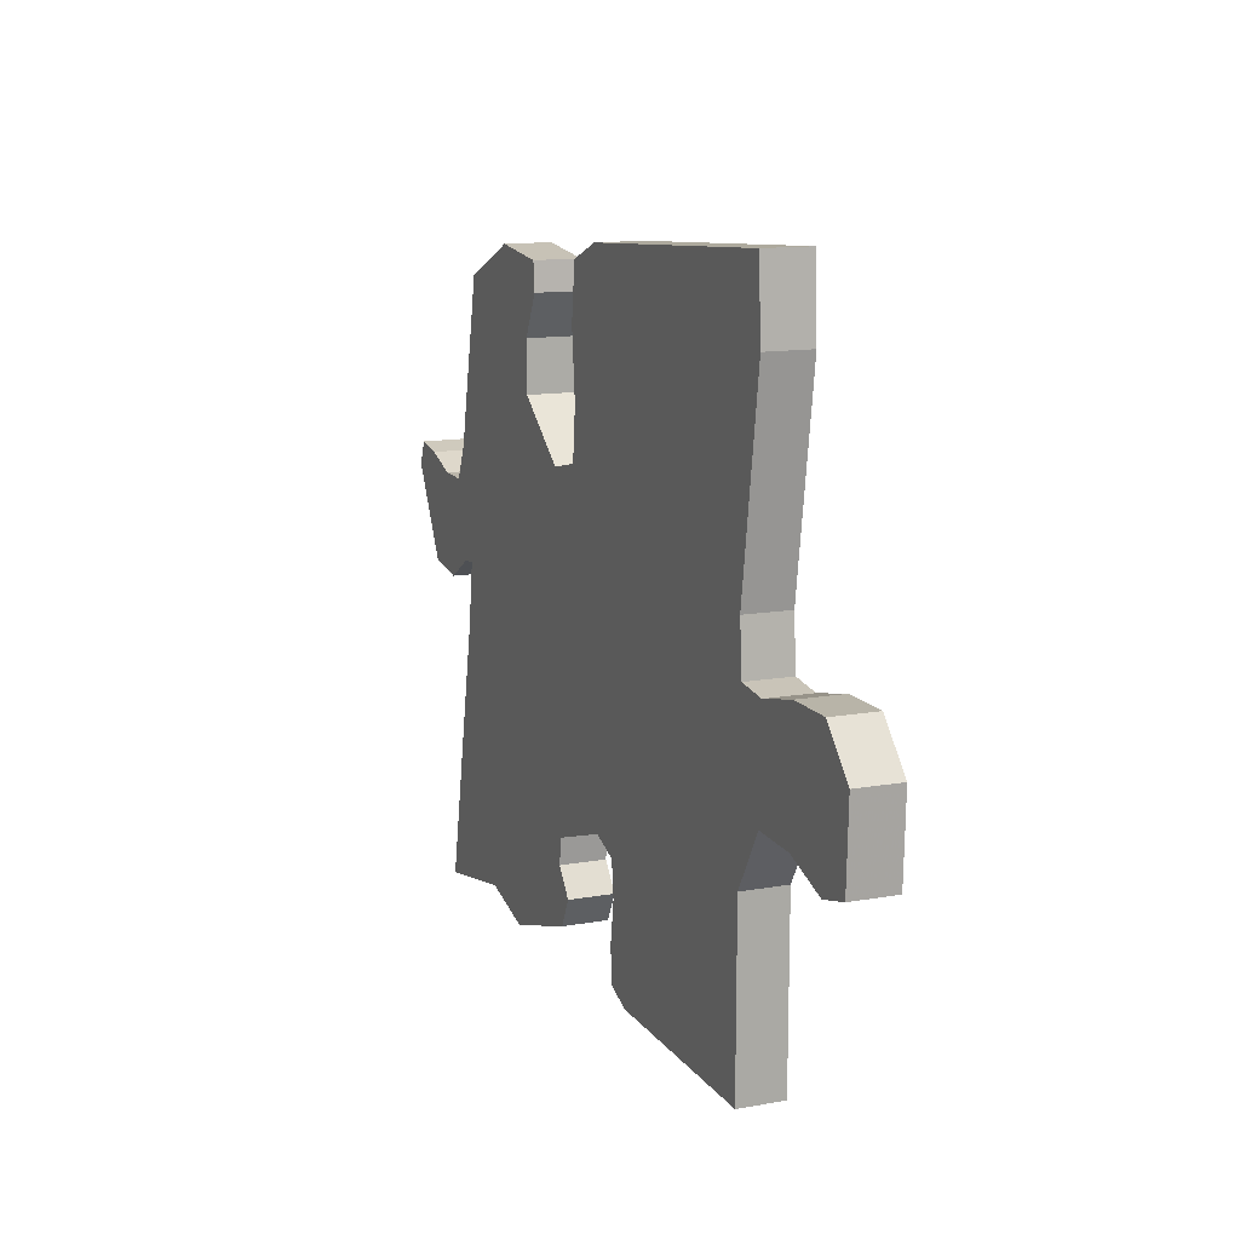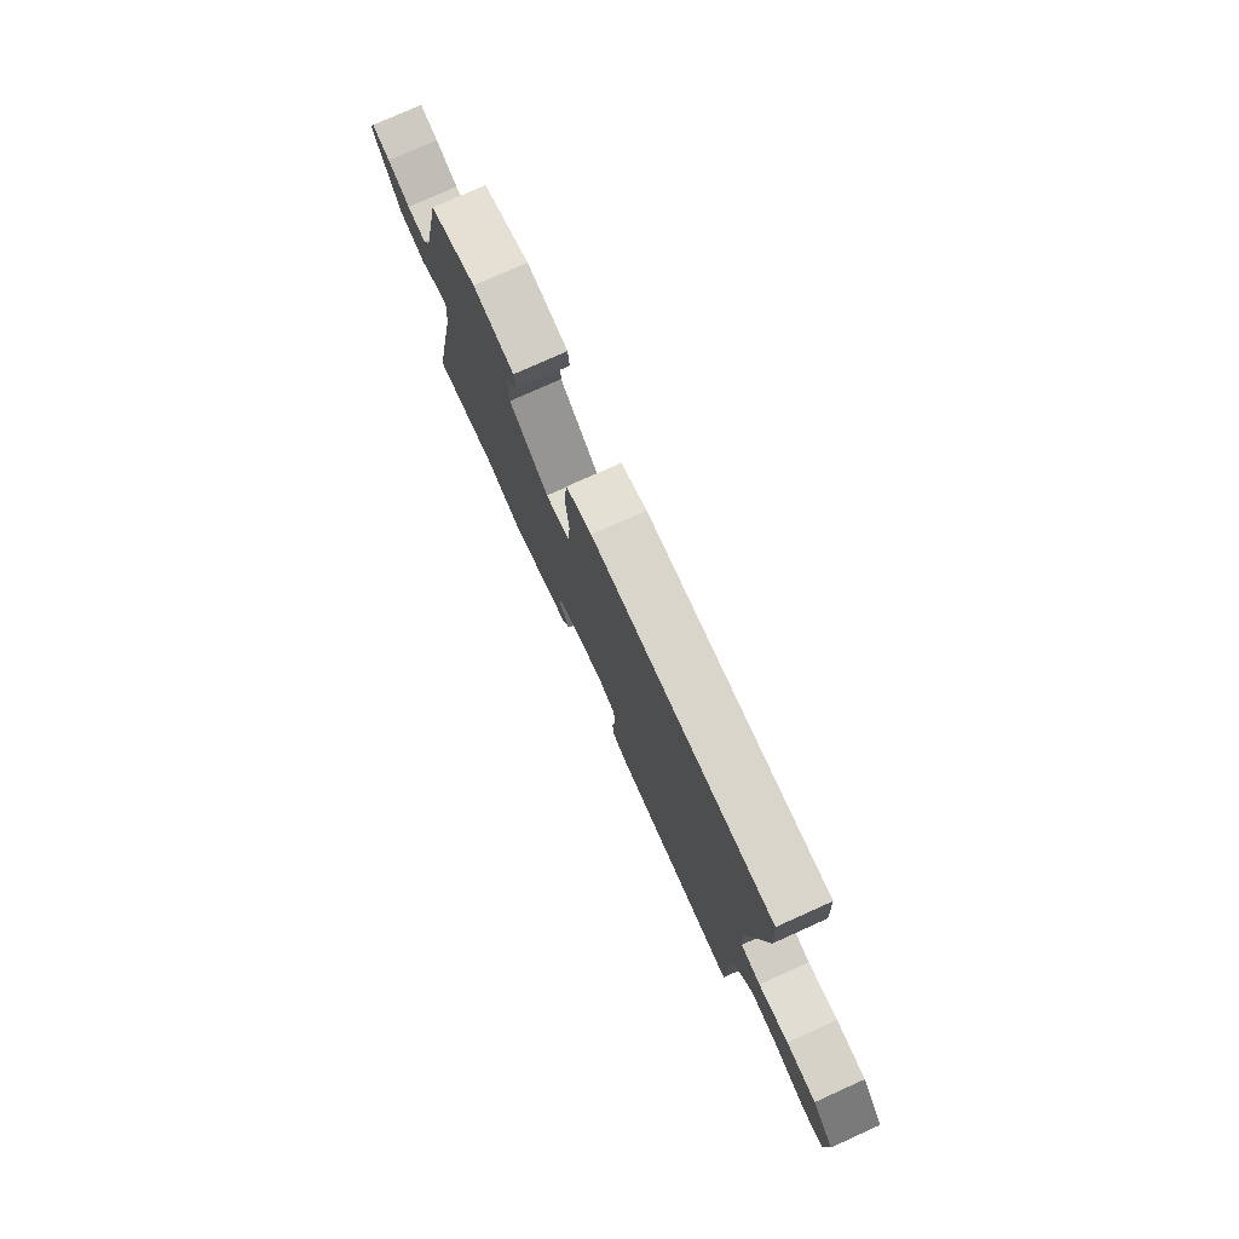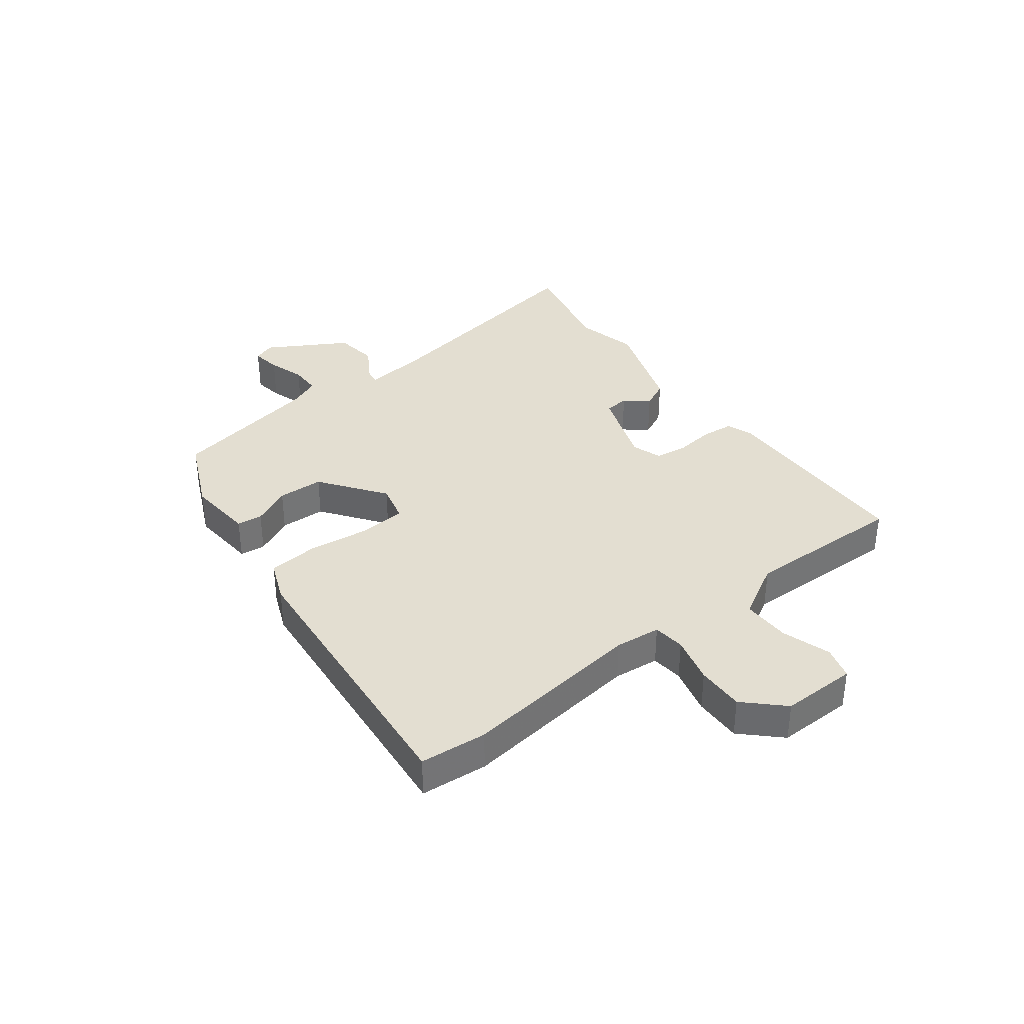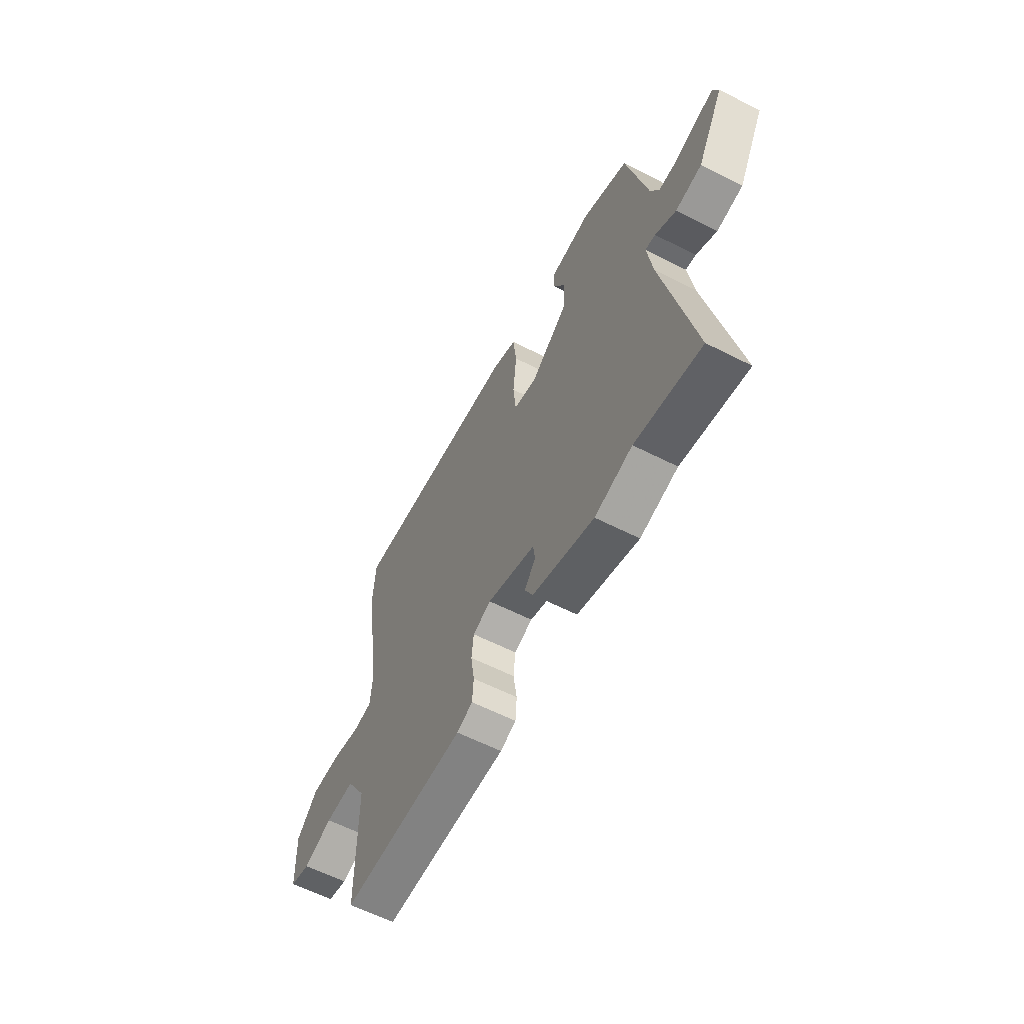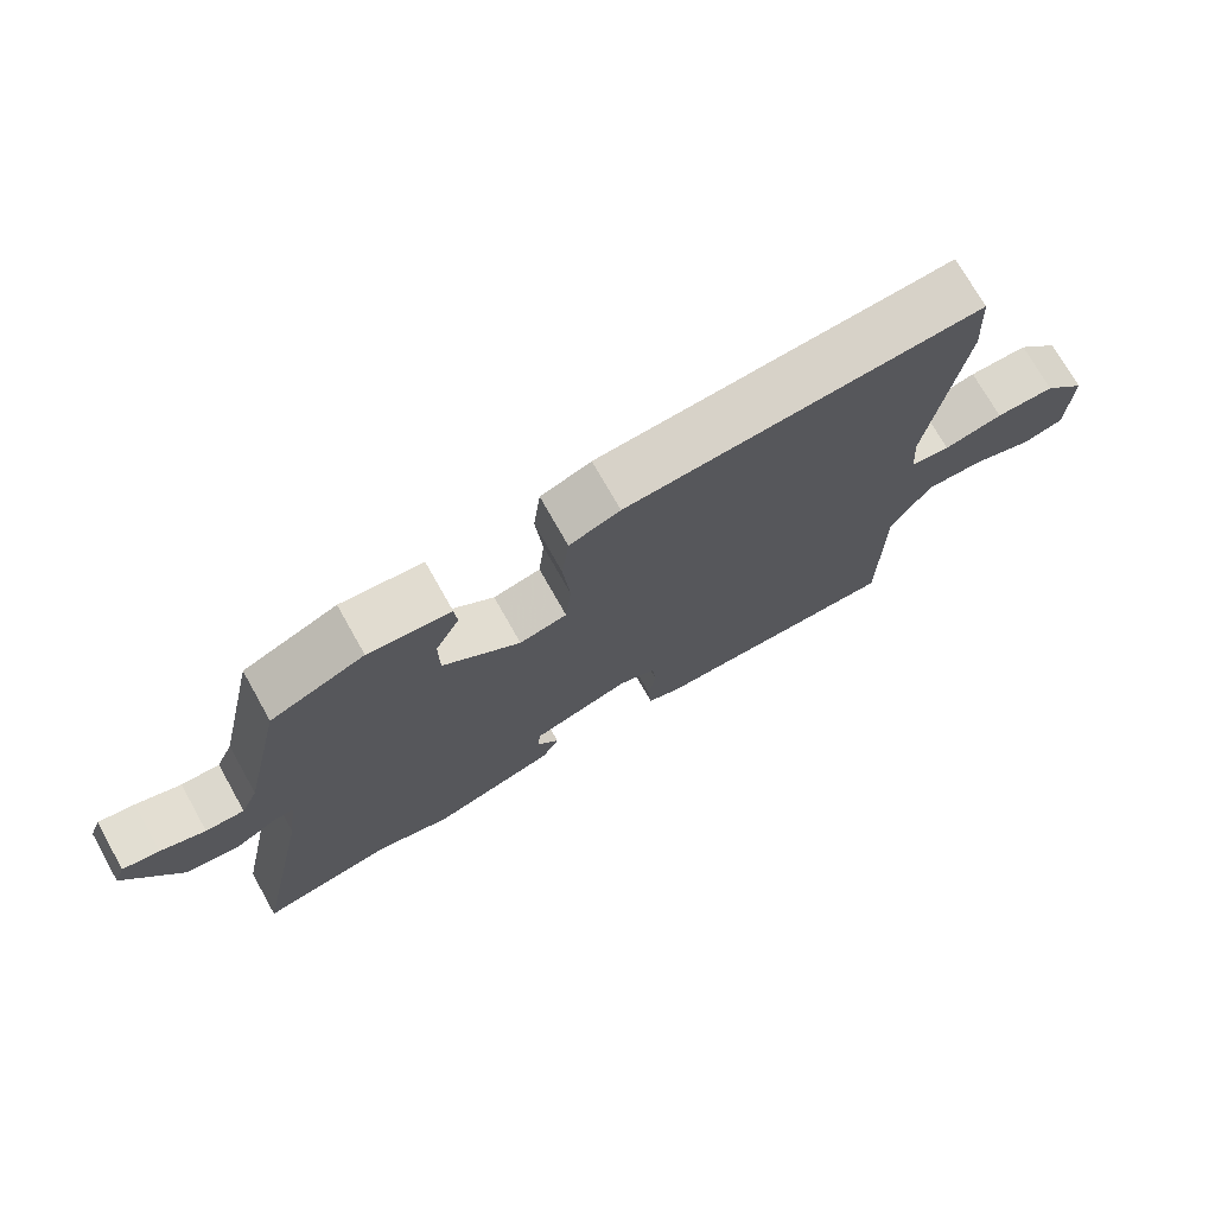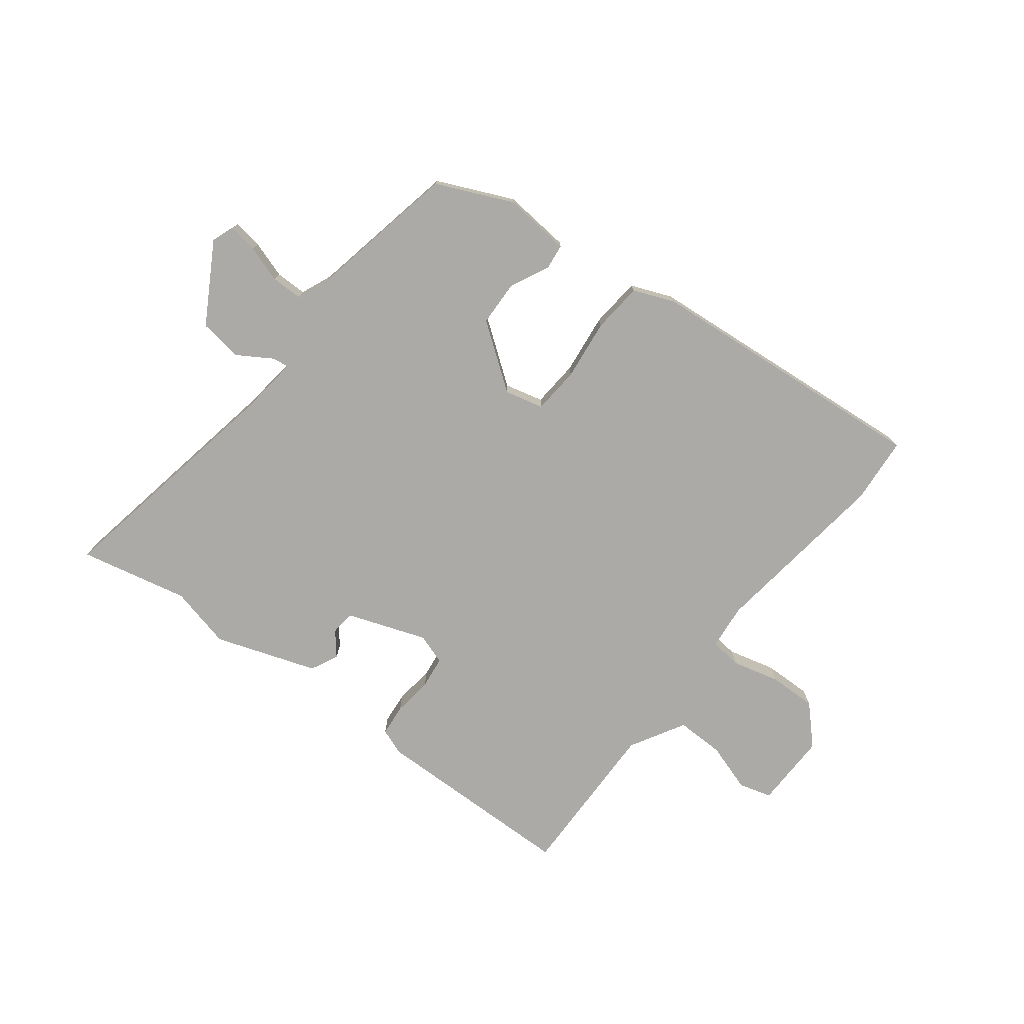
<metadata>
{"format":"obj","ext":"obj","renderer":"f3d","projection":"perspective","resolution":1024,"background":"white","views":[{"elev":13.0,"azim":67.8,"up":"+Z"},{"elev":77.3,"azim":65.8,"up":"+Z"},{"elev":36.1,"azim":54.1,"up":"+Y"},{"elev":-60.5,"azim":-117.5,"up":"+Z"},{"elev":73.3,"azim":-29.4,"up":"+Z"},{"elev":-75.9,"azim":-36.3,"up":"+Y"}]}
</metadata>
<code>
v -0.412 0.07 -0.483
v -0.6 0.07 -0.52
v -0.515 0.07 -0.108
v -0.5 0.07 -0.001
v -0.529 0.07 -0.005
v -0.588 0.07 -0.04
v -0.663 0.07 -0.028
v -0.739 0.07 0.11
v -0.724 0.07 0.148
v -0.673 0.07 0.139
v -0.61 0.07 0.117
v -0.556 0.07 0.116
v -0.532 0.07 0.169
v -0.474 0.07 0.429
v -0.342 0.07 0.485
v -0.226 0.07 0.472
v -0.222 0.07 0.428
v -0.256 0.07 0.362
v -0.255 0.07 0.283
v -0.146 0.07 0.199
v -0.079 0.07 0.214
v -0.071 0.07 0.295
v -0.081 0.07 0.4
v -0.071 0.07 0.487
v 0 0.07 0.514
v 0.497 0.07 0.547
v 0.504 0.07 0.432
v 0.457 0.07 0.12
v 0.463 0.07 0.041
v 0.518 0.07 0.034
v 0.6 0.07 0.053
v 0.682 0.07 0.053
v 0.742 0.07 -0.012
v 0.737 0.07 -0.142
v 0.68 0.07 -0.157
v 0.597 0.07 -0.128
v 0.514 0.07 -0.125
v 0.458 0.07 -0.218
v 0.457 0.07 -0.496
v 0.103 0.07 -0.495
v 0.058 0.07 -0.477
v 0.054 0.07 -0.422
v 0.064 0.07 -0.354
v 0.058 0.07 -0.298
v 0.006 0.07 -0.279
v -0.132 0.07 -0.325
v -0.137 0.07 -0.367
v -0.105 0.07 -0.408
v -0.129 0.07 -0.455
v -0.305 0.07 -0.511
v -0.412 0 -0.483
v -0.6 0 -0.52
v -0.515 0 -0.108
v -0.5 0 -0.001
v -0.529 0 -0.005
v -0.588 0 -0.04
v -0.663 0 -0.028
v -0.739 0 0.11
v -0.724 0 0.148
v -0.673 0 0.139
v -0.61 0 0.117
v -0.556 0 0.116
v -0.532 0 0.169
v -0.474 0 0.429
v -0.342 0 0.485
v -0.226 0 0.472
v -0.222 0 0.428
v -0.256 0 0.362
v -0.255 0 0.283
v -0.146 0 0.199
v -0.079 0 0.214
v -0.071 0 0.295
v -0.081 0 0.4
v -0.071 0 0.487
v 0 0 0.514
v 0.497 0 0.547
v 0.504 0 0.432
v 0.457 0 0.12
v 0.463 0 0.041
v 0.518 0 0.034
v 0.6 0 0.053
v 0.682 0 0.053
v 0.742 0 -0.012
v 0.737 0 -0.142
v 0.68 0 -0.157
v 0.597 0 -0.128
v 0.514 0 -0.125
v 0.458 0 -0.218
v 0.457 0 -0.496
v 0.103 0 -0.495
v 0.058 0 -0.477
v 0.054 0 -0.422
v 0.064 0 -0.354
v 0.058 0 -0.298
v 0.006 0 -0.279
v -0.132 0 -0.325
v -0.137 0 -0.367
v -0.105 0 -0.408
v -0.129 0 -0.455
v -0.305 0 -0.511
f 47 48 49 50
f 46 47 50 1
f 40 41 42 43
f 38 39 40 43
f 37 38 43 44
f 33 34 35 36
f 33 36 37
f 30 31 32 33
f 29 30 33 37
f 25 26 27 28
f 25 28 29
f 22 23 24 25
f 21 22 25 29
f 20 21 29 37
f 15 16 17 18
f 13 14 15 18
f 12 13 18 19
f 8 9 10 11
f 8 11 12
f 5 6 7 8
f 4 5 8 12
f 46 1 2 3
f 45 46 3 4
f 20 37 44 45
f 19 20 45
f 4 12 19 45
f 100 99 98 97
f 51 100 97 96
f 93 92 91 90
f 93 90 89 88
f 94 93 88 87
f 86 85 84 83
f 87 86 83
f 83 82 81 80
f 87 83 80 79
f 78 77 76 75
f 79 78 75
f 75 74 73 72
f 79 75 72 71
f 87 79 71 70
f 68 67 66 65
f 68 65 64 63
f 69 68 63 62
f 61 60 59 58
f 62 61 58
f 58 57 56 55
f 62 58 55 54
f 53 52 51 96
f 54 53 96 95
f 95 94 87 70
f 95 70 69
f 95 69 62 54
f 1 51 52 2
f 2 52 53 3
f 3 53 54 4
f 4 54 55 5
f 5 55 56 6
f 6 56 57 7
f 7 57 58 8
f 8 58 59 9
f 9 59 60 10
f 10 60 61 11
f 11 61 62 12
f 12 62 63 13
f 13 63 64 14
f 14 64 65 15
f 15 65 66 16
f 16 66 67 17
f 17 67 68 18
f 18 68 69 19
f 19 69 70 20
f 20 70 71 21
f 21 71 72 22
f 22 72 73 23
f 23 73 74 24
f 24 74 75 25
f 25 75 76 26
f 26 76 77 27
f 27 77 78 28
f 28 78 79 29
f 29 79 80 30
f 30 80 81 31
f 31 81 82 32
f 32 82 83 33
f 33 83 84 34
f 34 84 85 35
f 35 85 86 36
f 36 86 87 37
f 37 87 88 38
f 38 88 89 39
f 39 89 90 40
f 40 90 91 41
f 41 91 92 42
f 42 92 93 43
f 43 93 94 44
f 44 94 95 45
f 45 95 96 46
f 46 96 97 47
f 47 97 98 48
f 48 98 99 49
f 49 99 100 50
f 50 100 51 1

</code>
